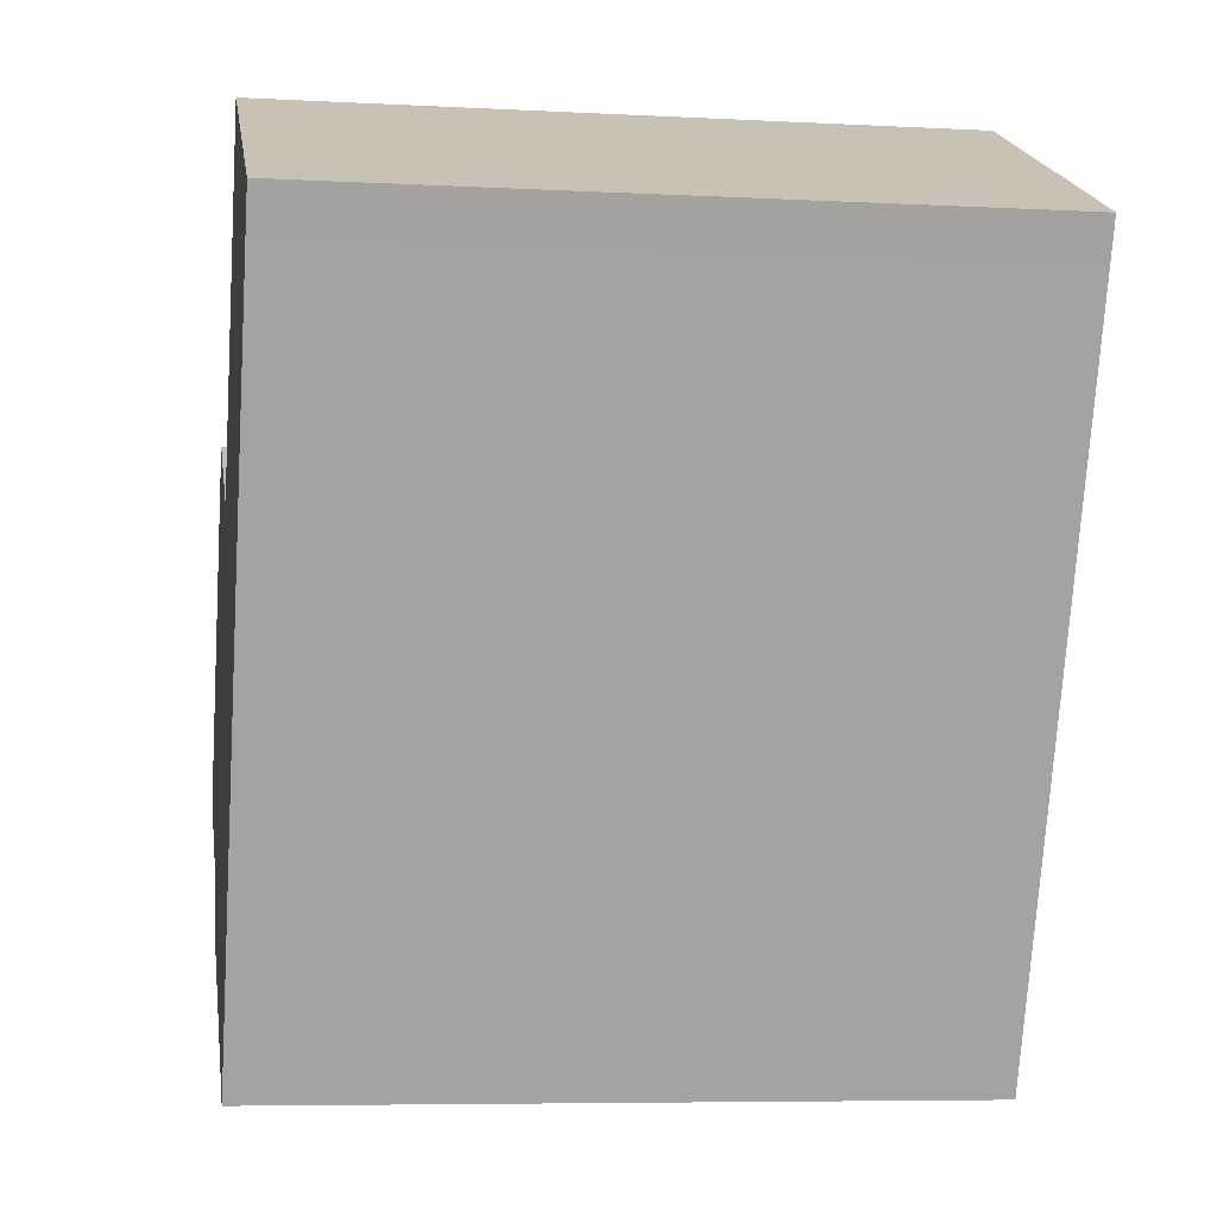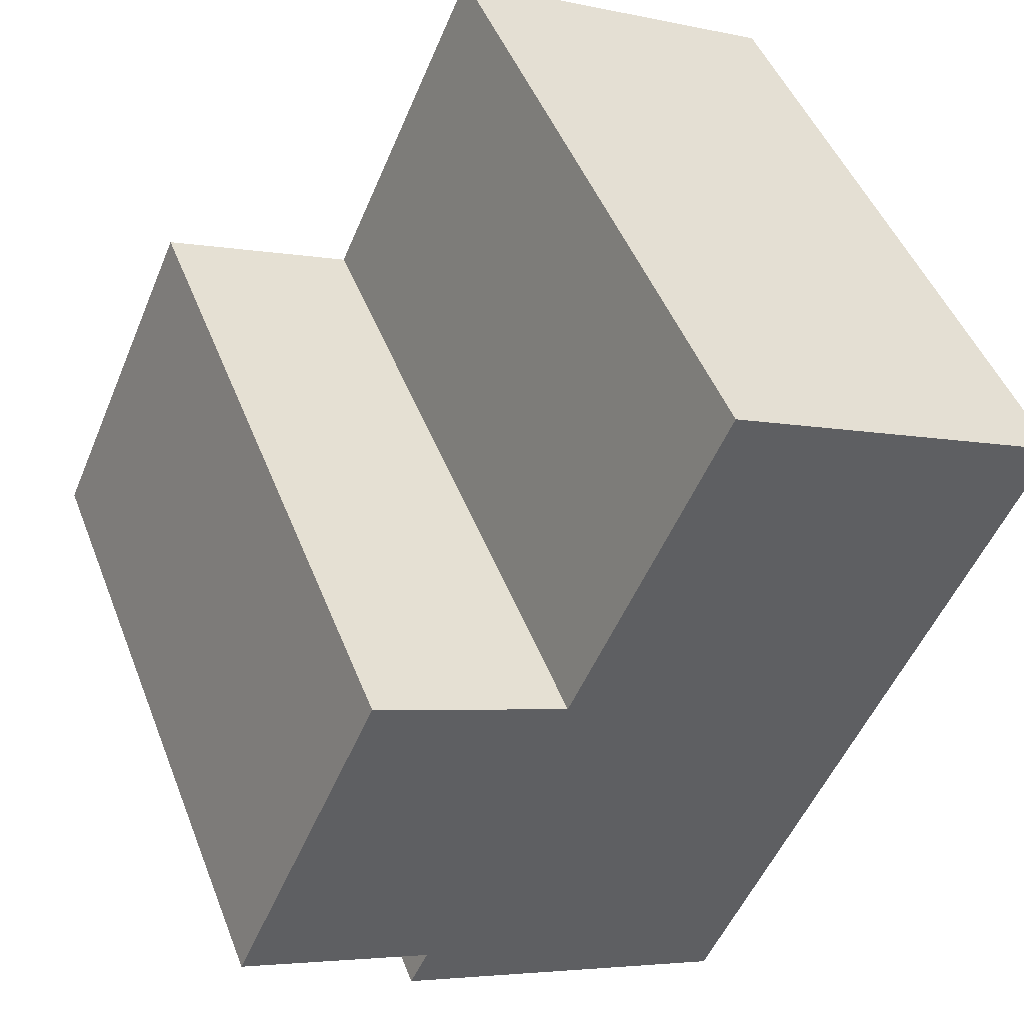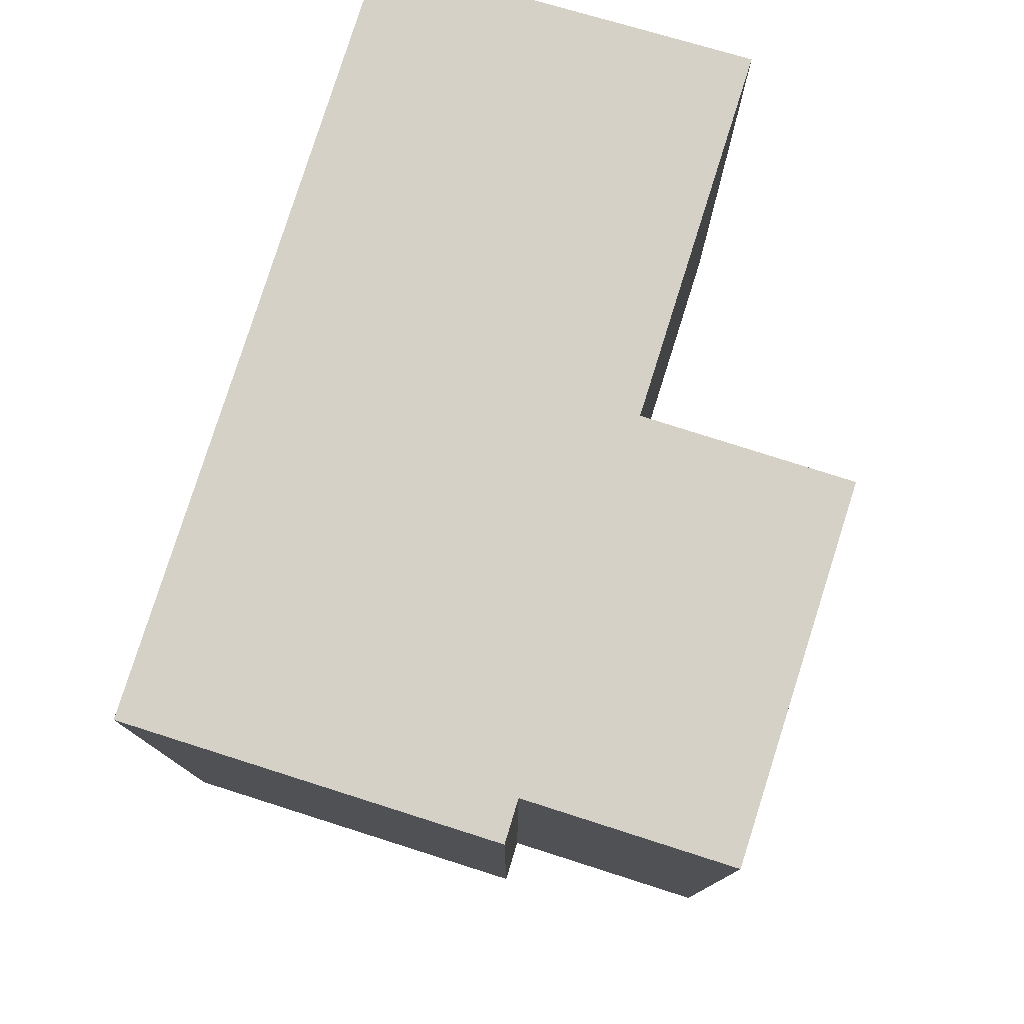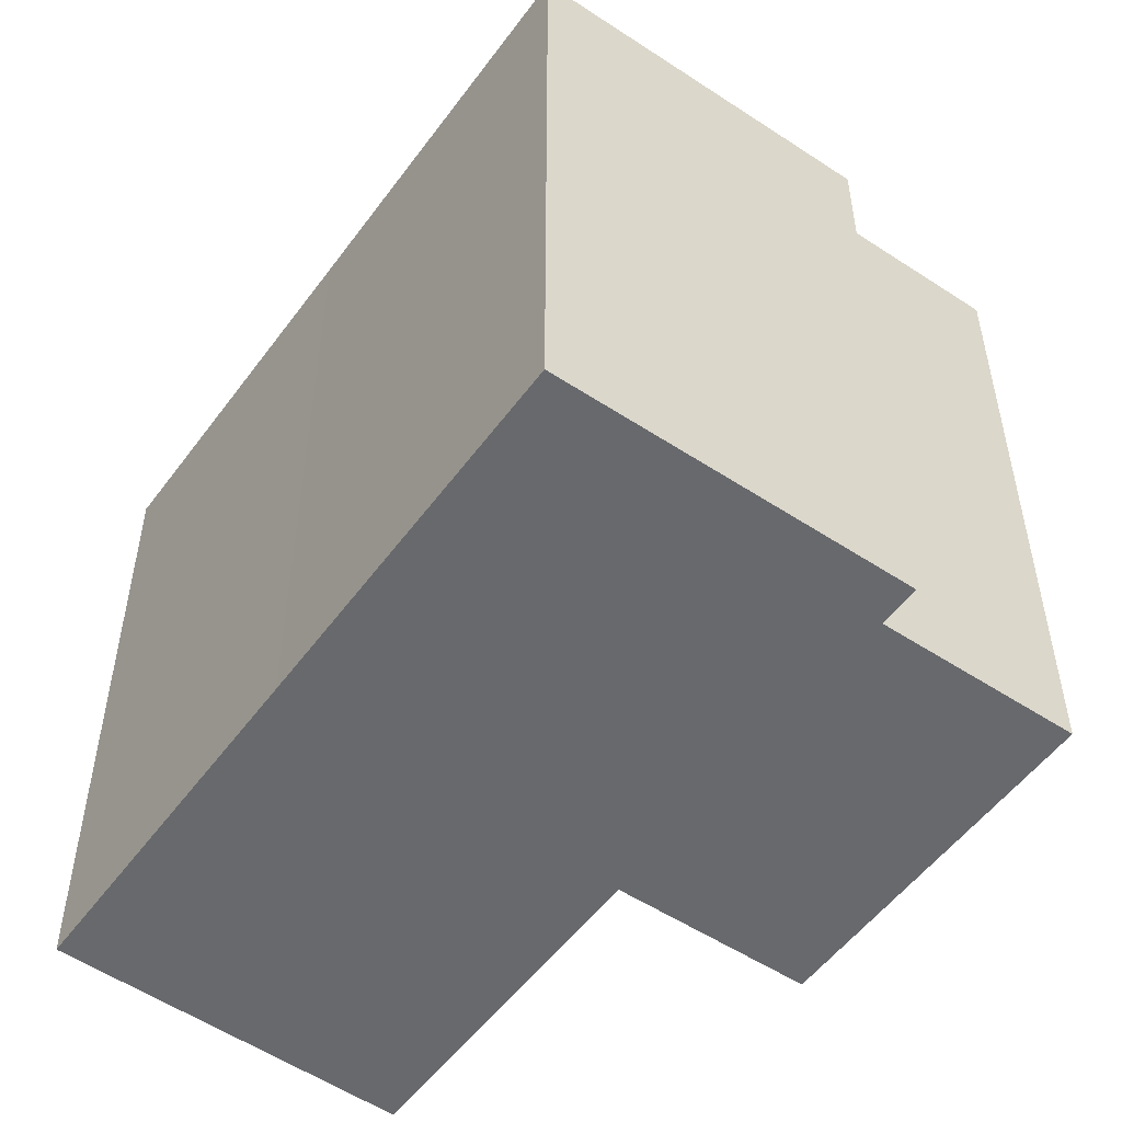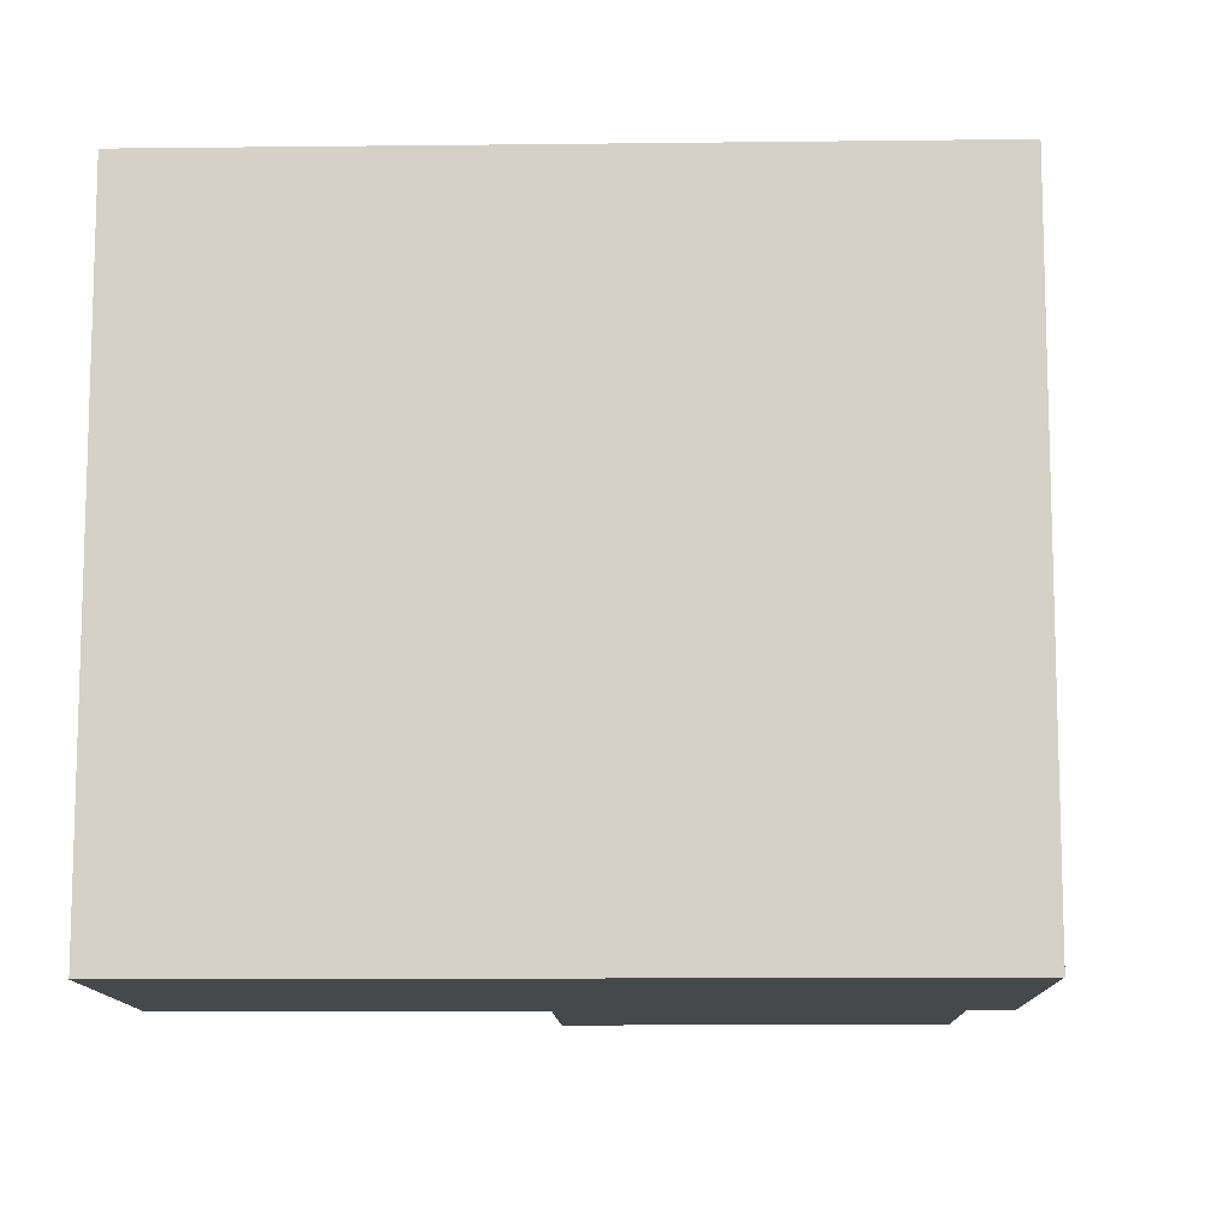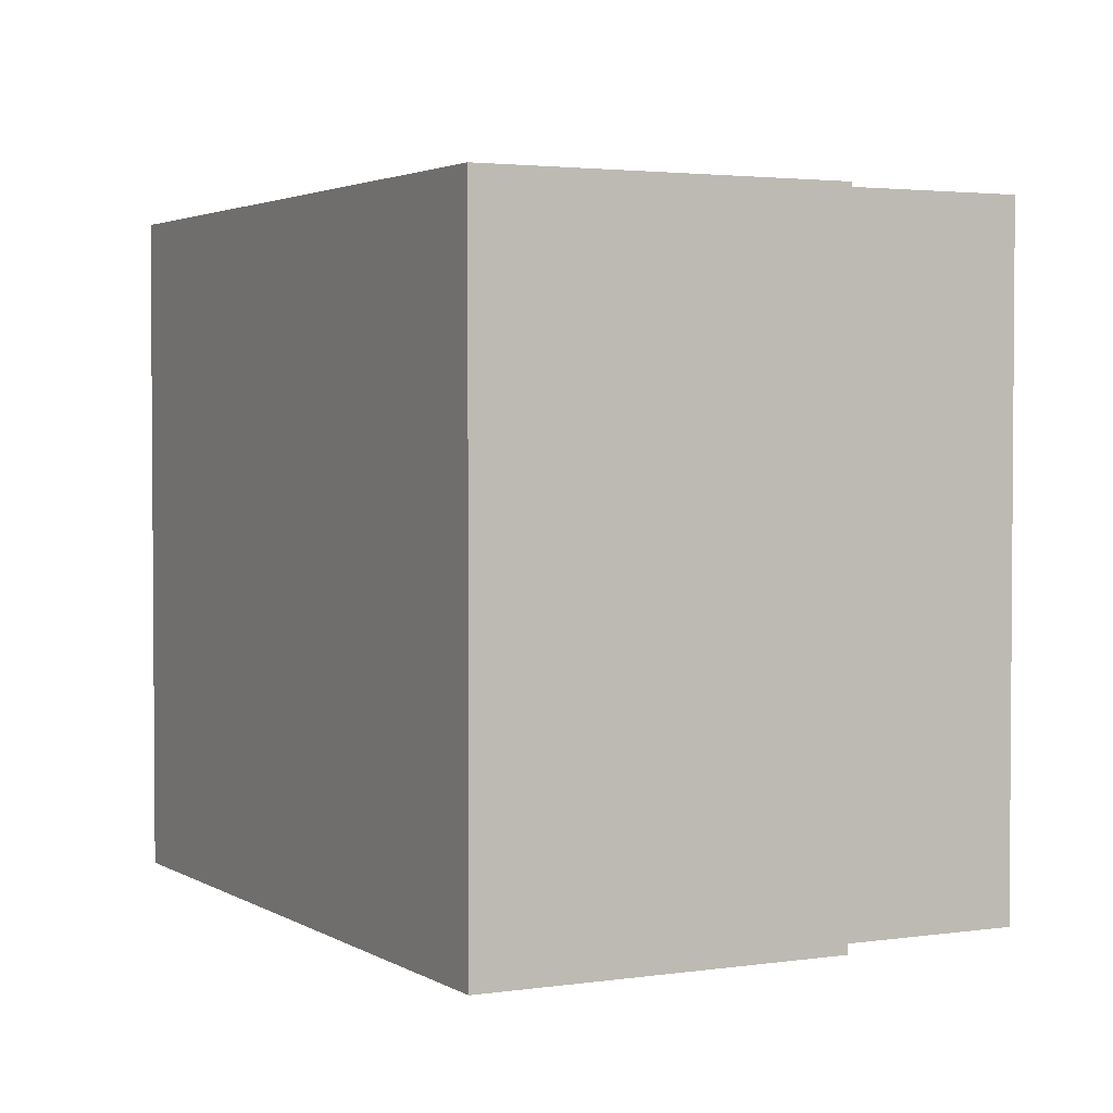
<metadata>
{"format":"obj","ext":"obj","renderer":"f3d","projection":"perspective","resolution":1024,"background":"white","views":[{"elev":-6.6,"azim":81.1,"up":"+Z"},{"elev":47.3,"azim":-20.7,"up":"+Z"},{"elev":79.1,"azim":-138.5,"up":"+Y"},{"elev":-52.8,"azim":168.6,"up":"+Y"},{"elev":-11.3,"azim":115.6,"up":"+Y"},{"elev":2.7,"azim":176.3,"up":"+Y"}]}
</metadata>
<code>
v  5.151 23.28 11.65
v  6.549 23.28 -2.89
v  0.000497 23.28 -0.0007371
v  17.58 23.28 -9.412
v  5.928 23.28 -4.249
v  11.68 23.28 8.75
v  16.17 23.28 18.83
v  23.04 23.28 2.919
v  16.78 23.28 20.2
v  27.69 23.28 13.37
v  28.3 23.28 14.73
v  17.58 5.763e-16 -9.411
v  6.548 1.769e-16 -2.889
v  5.927 2.601e-16 -4.248
v  5.151 -7.133e-16 11.65
v  11.68 -5.358e-16 8.751
v  16.17 -1.153e-15 18.83
v  23.04 -1.788e-16 2.919
v  16.78 -1.237e-15 20.2
v  27.69 -8.189e-16 13.37
v  28.3 -9.021e-16 14.73
v  0 0 0
g defaultobject
f 1 2 3
f 2 4 5
f 4 2 1
f 4 1 6
f 4 6 7
f 4 7 8
f 8 7 9
f 8 9 10
f 10 9 11
f 12 13 14
f 13 12 15
f 15 12 16
f 16 12 17
f 17 12 18
f 17 18 19
f 19 18 20
f 19 20 21
f 15 22 13
f 1 22 15
f 22 1 3
f 1 16 6
f 16 1 15
f 7 16 17
f 16 7 6
f 9 17 19
f 17 9 7
f 9 21 11
f 21 9 19
f 11 20 10
f 20 11 21
f 10 18 8
f 18 10 20
f 8 12 4
f 12 8 18
f 5 12 14
f 12 5 4
f 2 14 13
f 14 2 5
f 3 13 22
f 13 3 2

</code>
